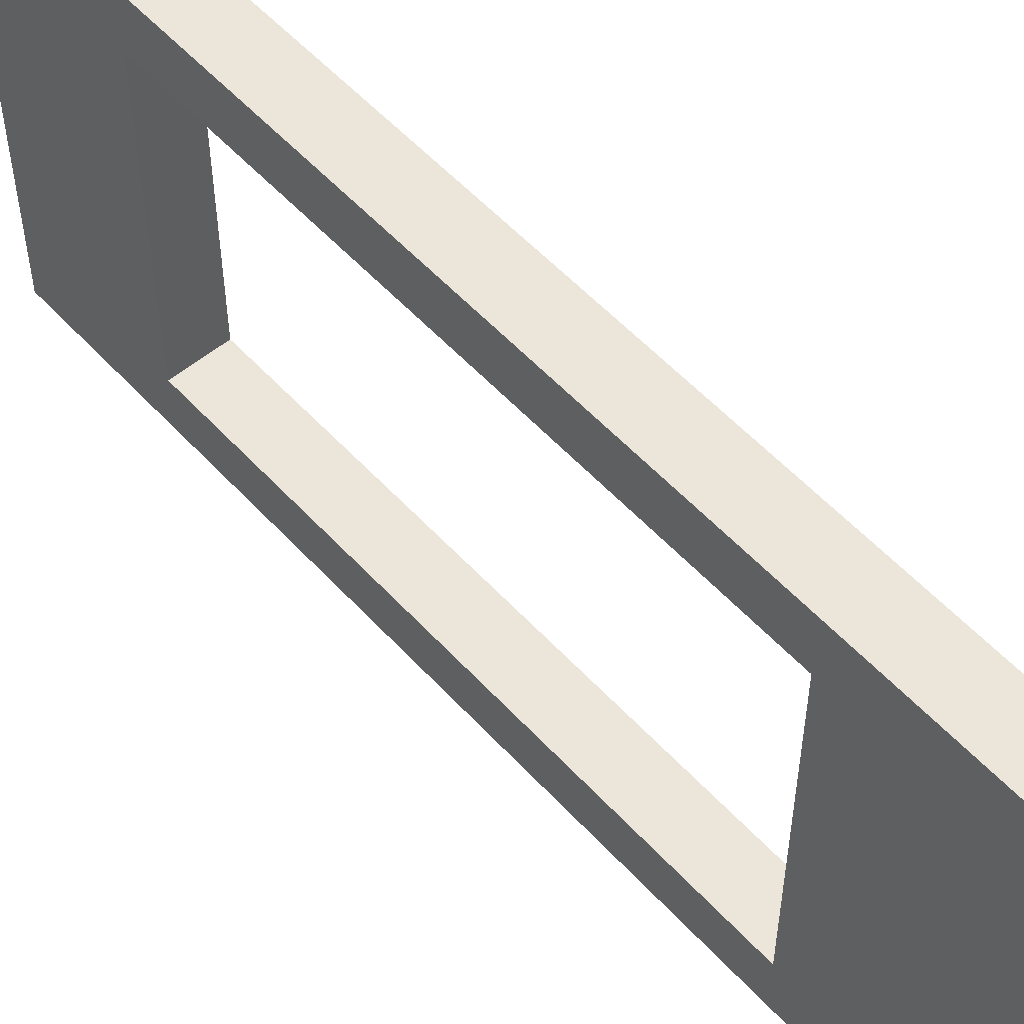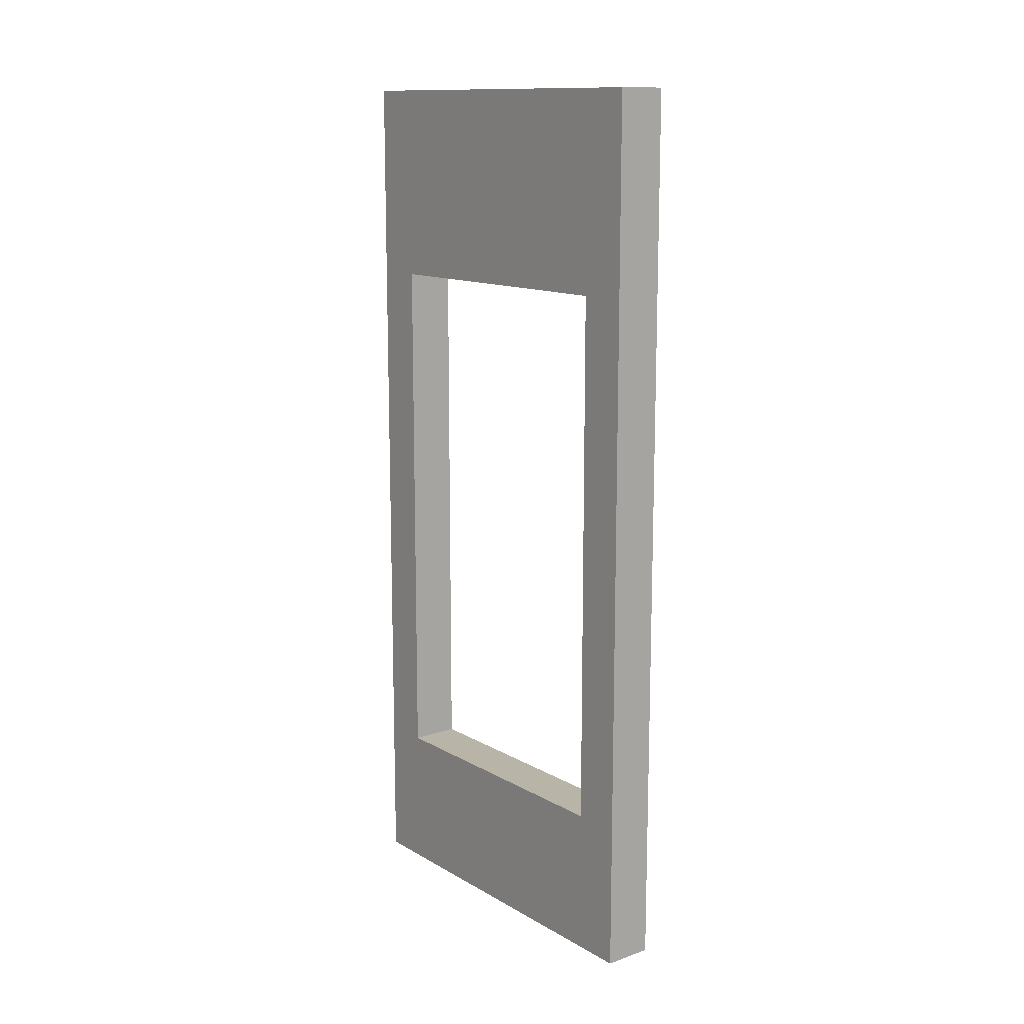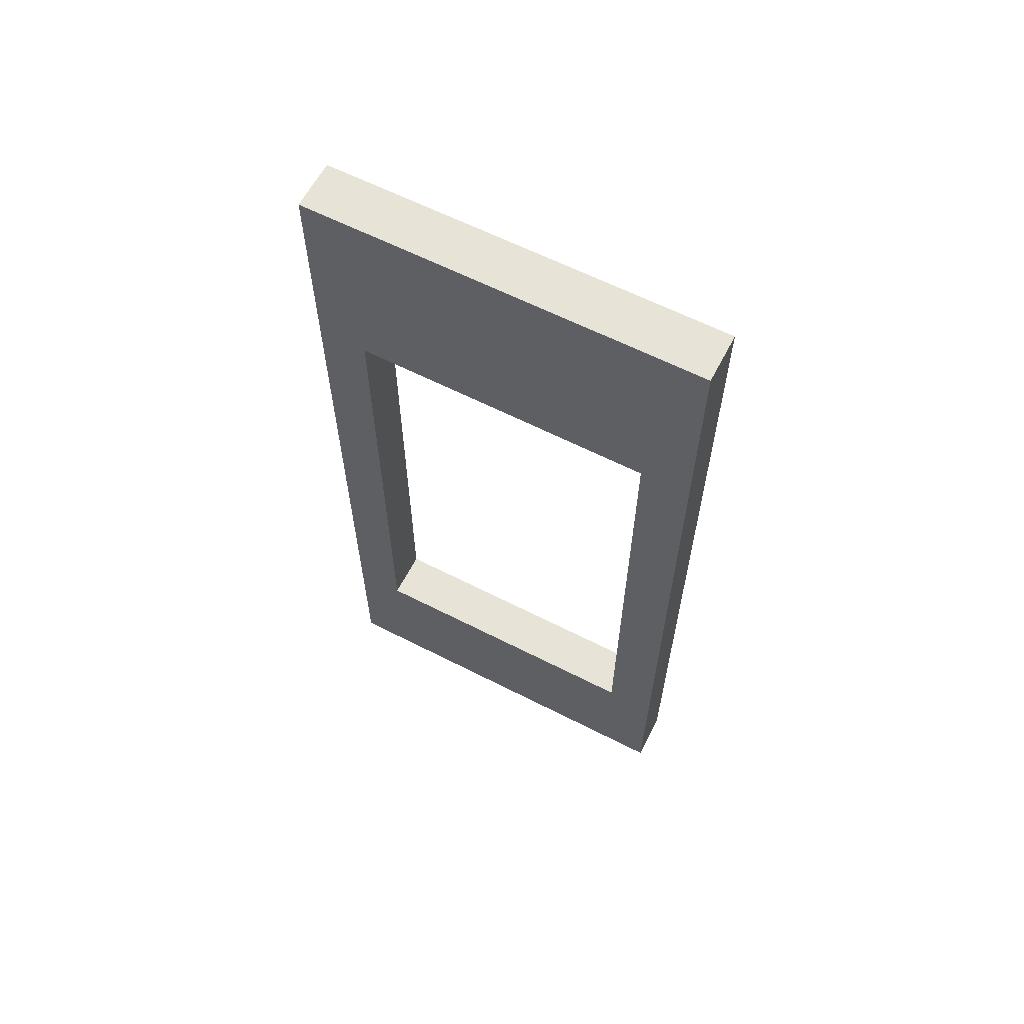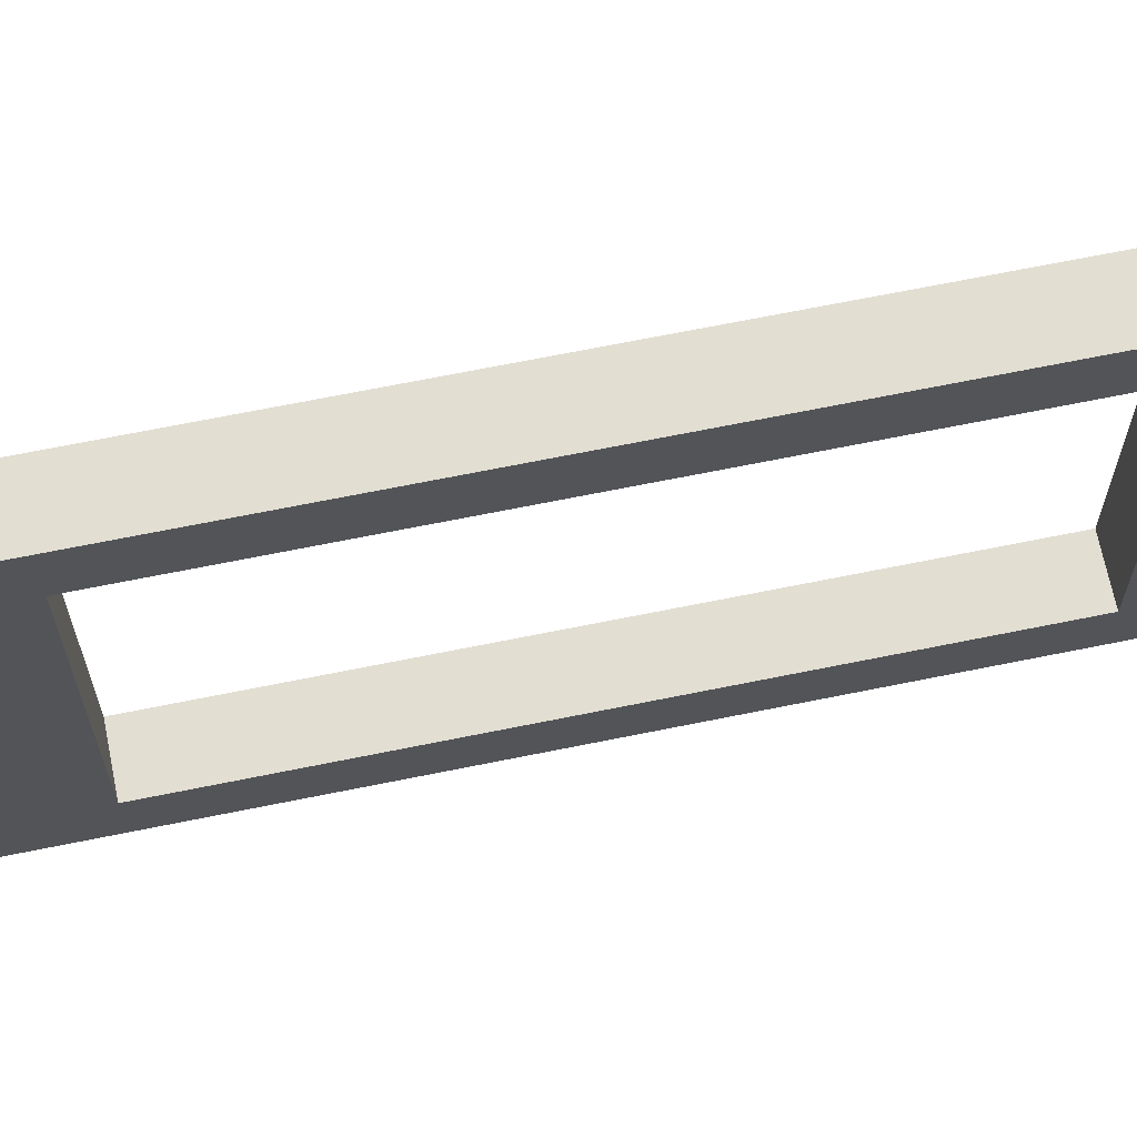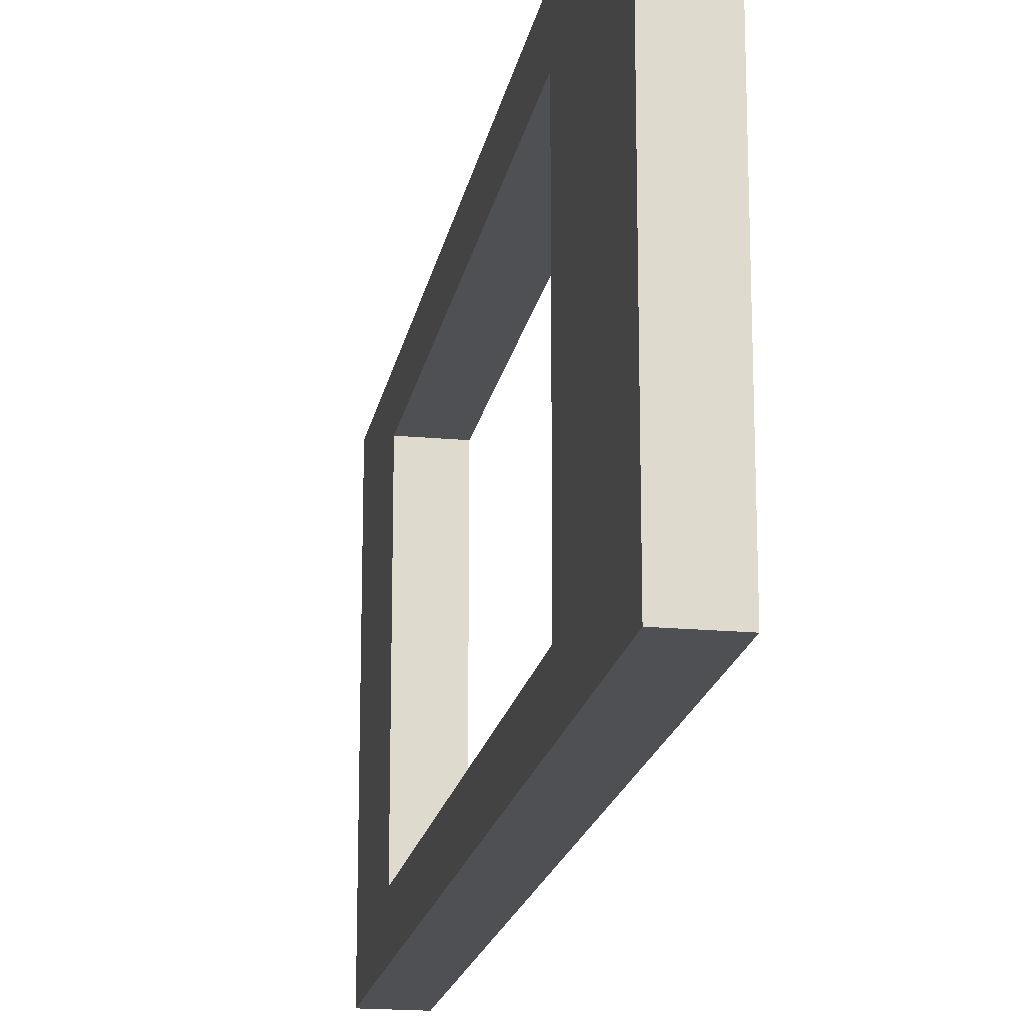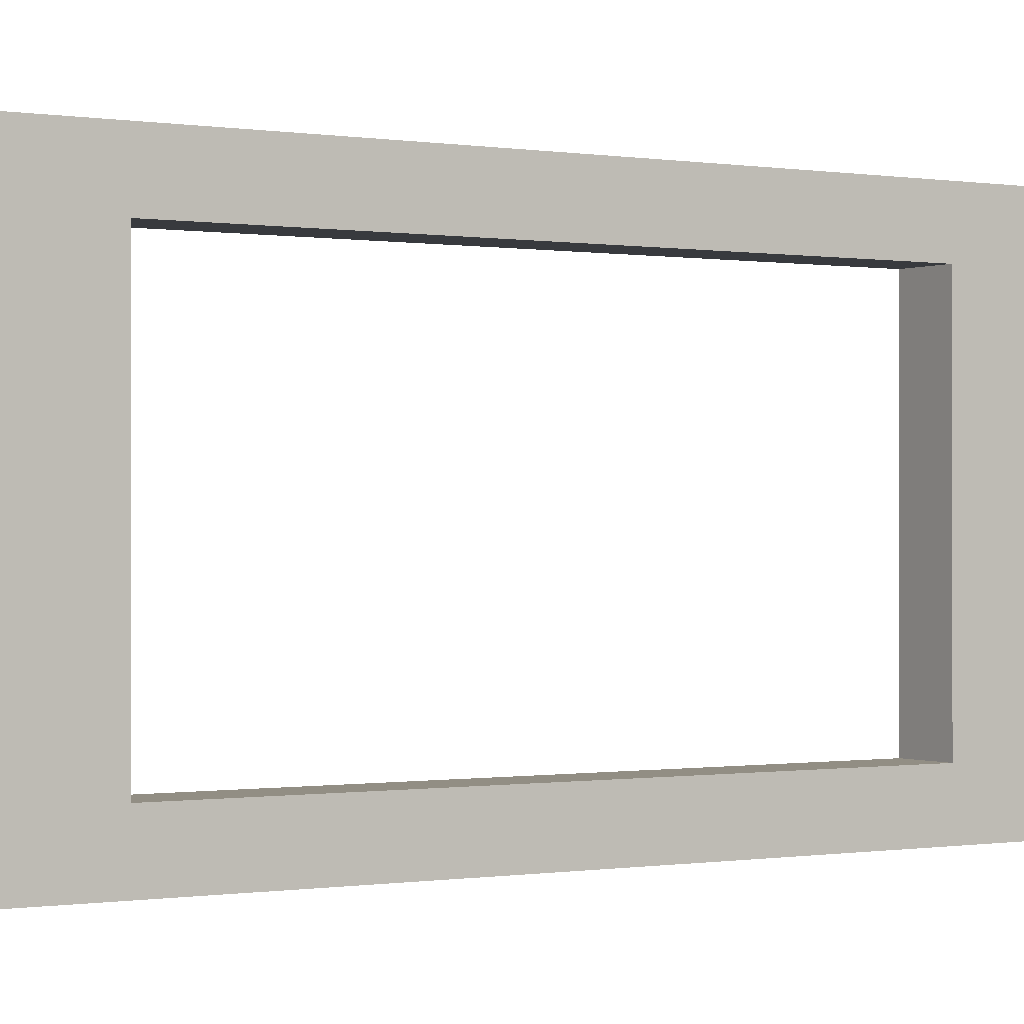
<metadata>
{"format":"obj","ext":"obj","renderer":"f3d","projection":"perspective","resolution":1024,"background":"white","views":[{"elev":54.5,"azim":138.7,"up":"+Z"},{"elev":13.0,"azim":141.9,"up":"+Y"},{"elev":62.1,"azim":117.4,"up":"+Y"},{"elev":68.0,"azim":-101.5,"up":"+Z"},{"elev":-18.5,"azim":169.9,"up":"+Z"},{"elev":-0.3,"azim":-123.2,"up":"+Z"}]}
</metadata>
<code>
g Part 1
v -0.1524 0 0
v 0 0 0
v 0 2.743 2.22e-16
v -0.1524 2.743 2.22e-16
v -0.1524 0 -1.219
v 0 0 -1.219
v -0.1524 2.743 -1.219
v 0 2.743 -1.219
v -0.1524 2.134 -1.067
v -0.1524 0.4572 -1.067
v -0.1524 0.4572 -0.1524
v -0.1524 2.134 -0.1524
v 0 2.134 -0.1524
v 0 0.4572 -0.1524
v 0 0.4572 -1.067
v 0 2.134 -1.067
o mesh0
f 1 2 3
f 3 4 1
o mesh1
f 5 6 2
f 2 1 5
o mesh2
f 7 8 6
f 6 5 7
o mesh3
f 4 3 8
f 8 7 4
o mesh4
f 4 7 9
f 5 10 9
f 1 11 10
f 1 4 12
f 9 7 5
f 12 11 1
f 10 5 1
f 9 12 4
o mesh5
f 8 3 13
f 2 14 13
f 2 6 15
f 6 8 16
f 13 3 2
f 16 15 6
f 15 14 2
f 13 16 8
o mesh6
f 11 14 15
f 15 10 11
o mesh7
f 12 13 14
f 14 11 12
o mesh8
f 9 16 13
f 13 12 9
o mesh9
f 10 15 16
f 16 9 10

</code>
